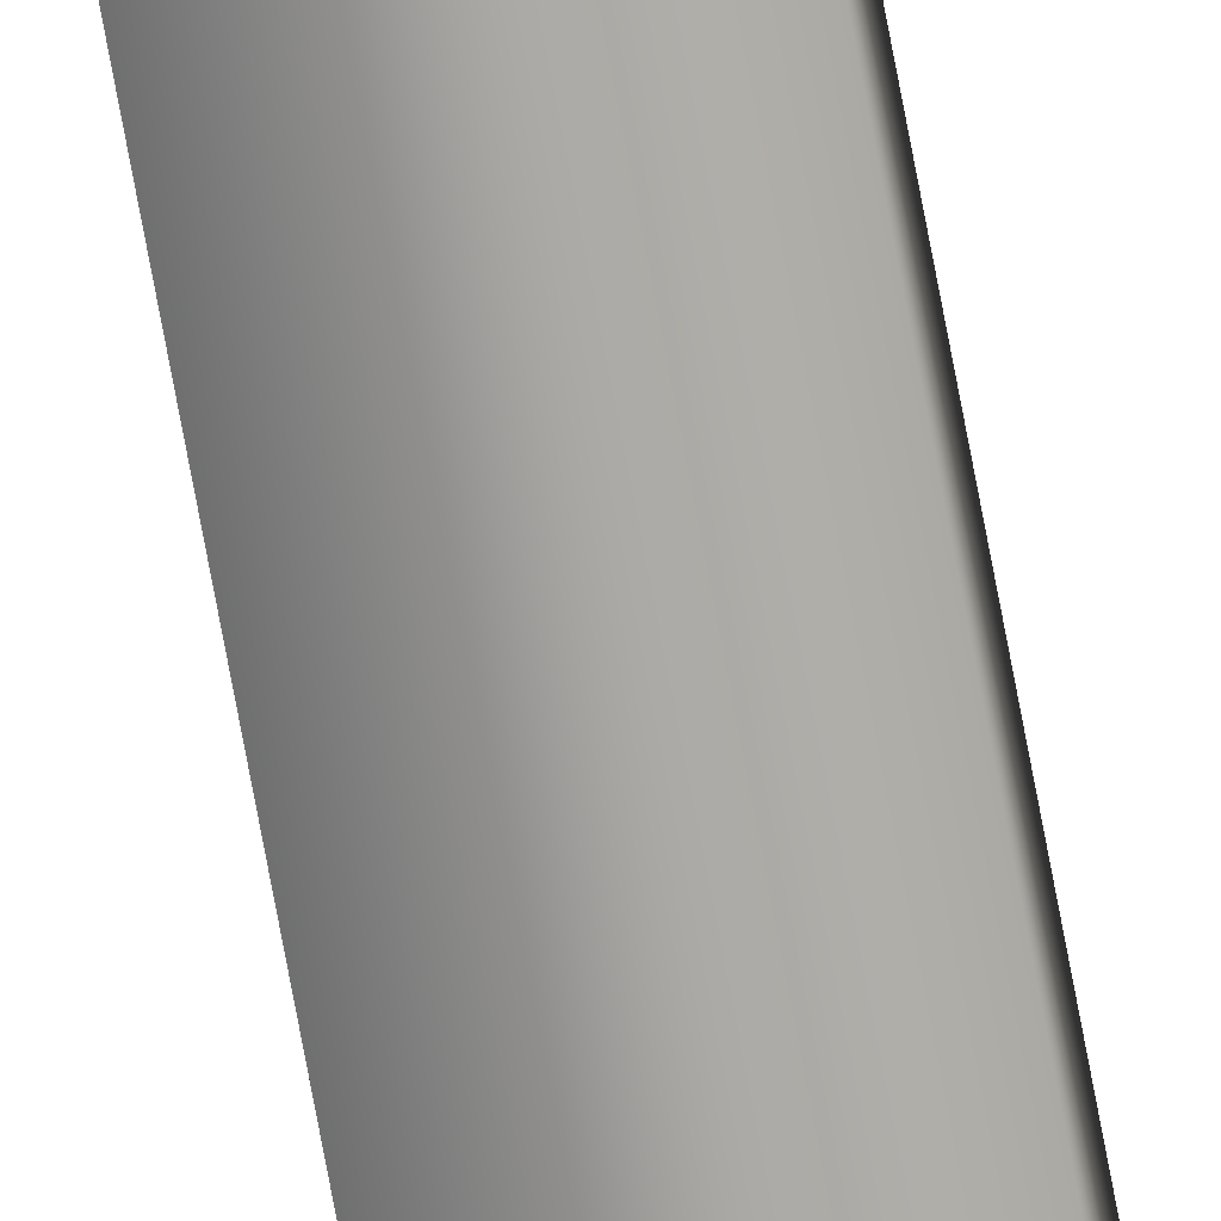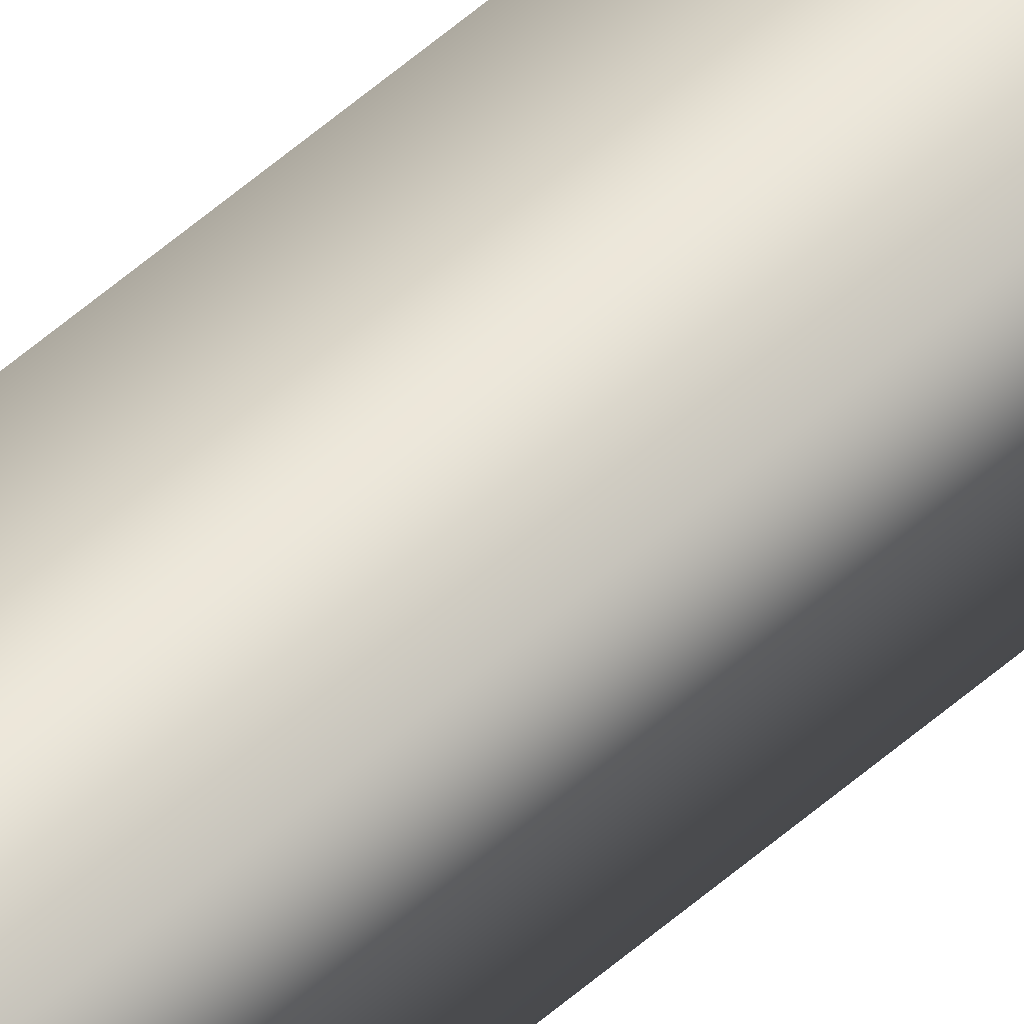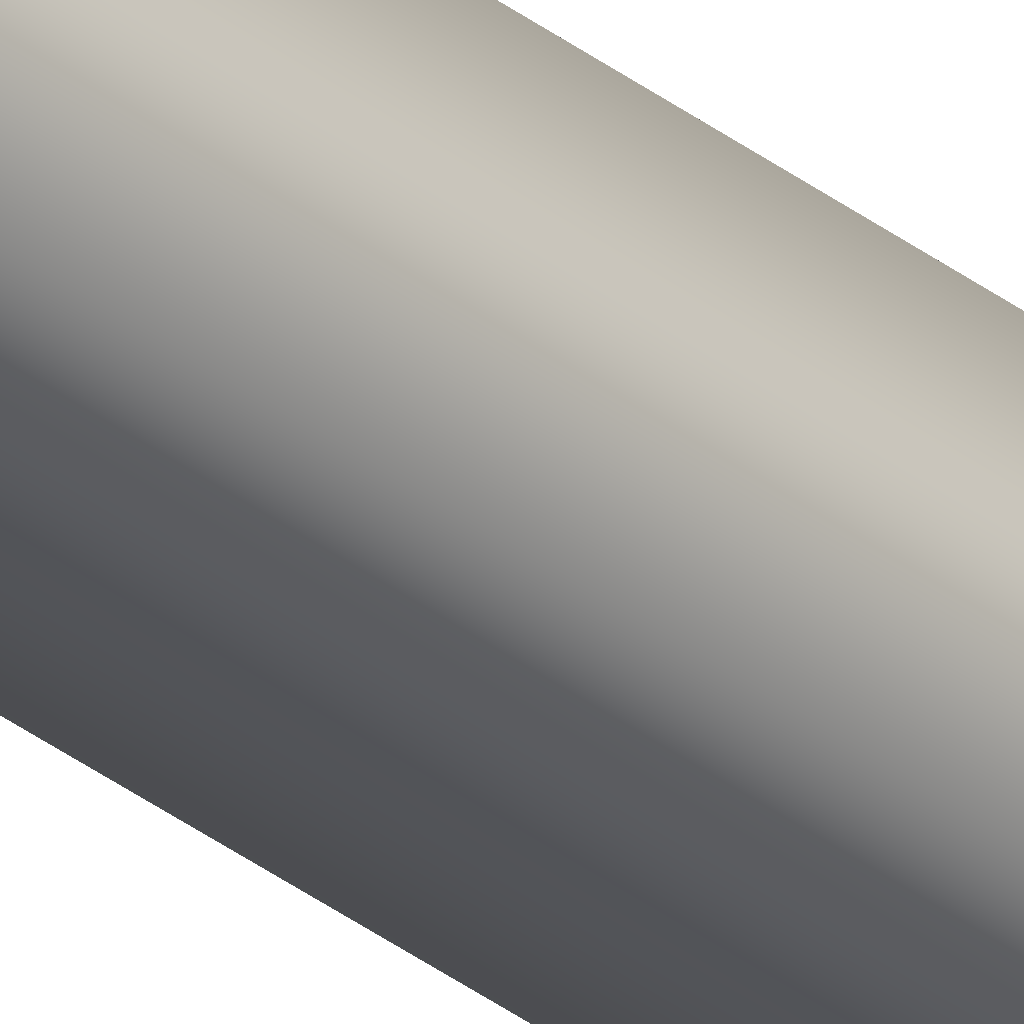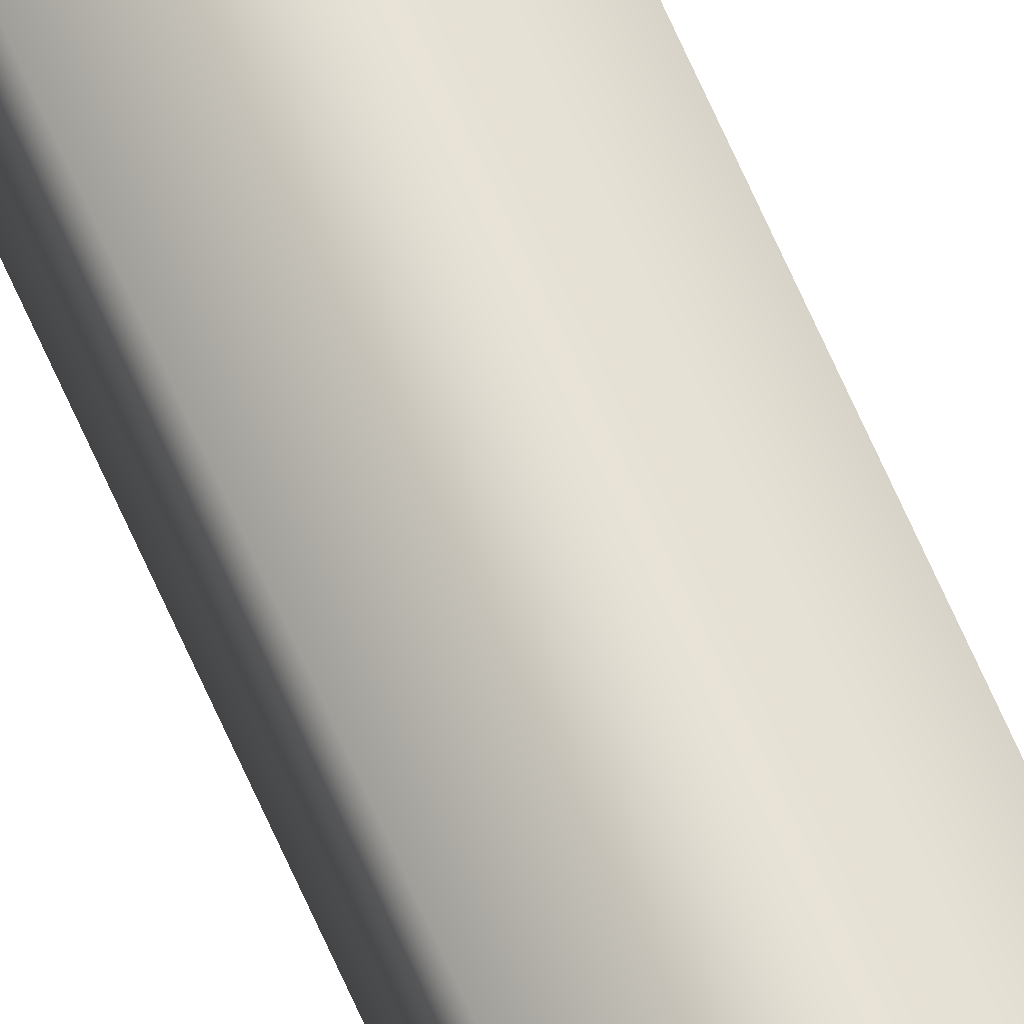
<metadata>
{"format":"obj","ext":"obj","renderer":"f3d","projection":"perspective","resolution":1024,"background":"white","views":[{"elev":-74.1,"azim":-169.4,"up":"+Y"},{"elev":49.3,"azim":44.8,"up":"+Y"},{"elev":-30.0,"azim":-139.5,"up":"+Y"},{"elev":67.1,"azim":-23.7,"up":"+Y"}]}
</metadata>
<code>
v 51.95 13.67 -113.7
v 51.95 13.67 -117.6
v 51.99 13.67 -113.7
v 51.99 13.67 -117.6
v 51.99 13.71 -117.6
v 51.95 13.71 -117.6
v 51.99 13.71 -113.7
v 51.95 13.71 -113.7
f 1 2 3
f 3 2 4
f 5 4 6
f 6 4 2
f 7 3 5
f 5 3 4
f 1 8 2
f 2 8 6
f 8 1 7
f 7 1 3
f 7 5 8
f 8 5 6

</code>
